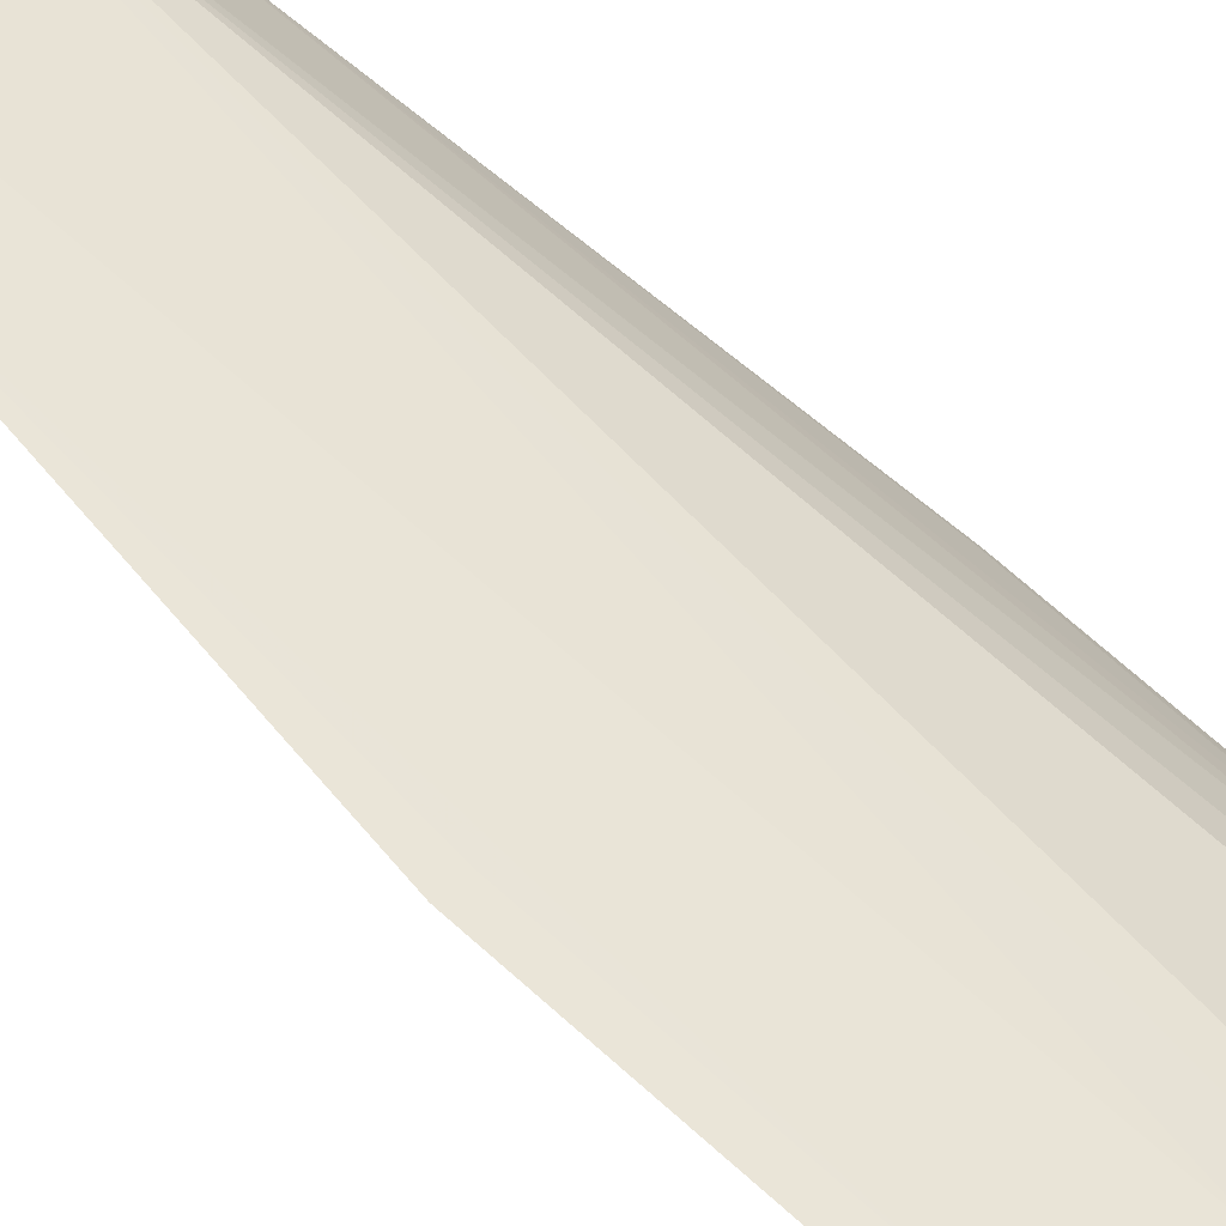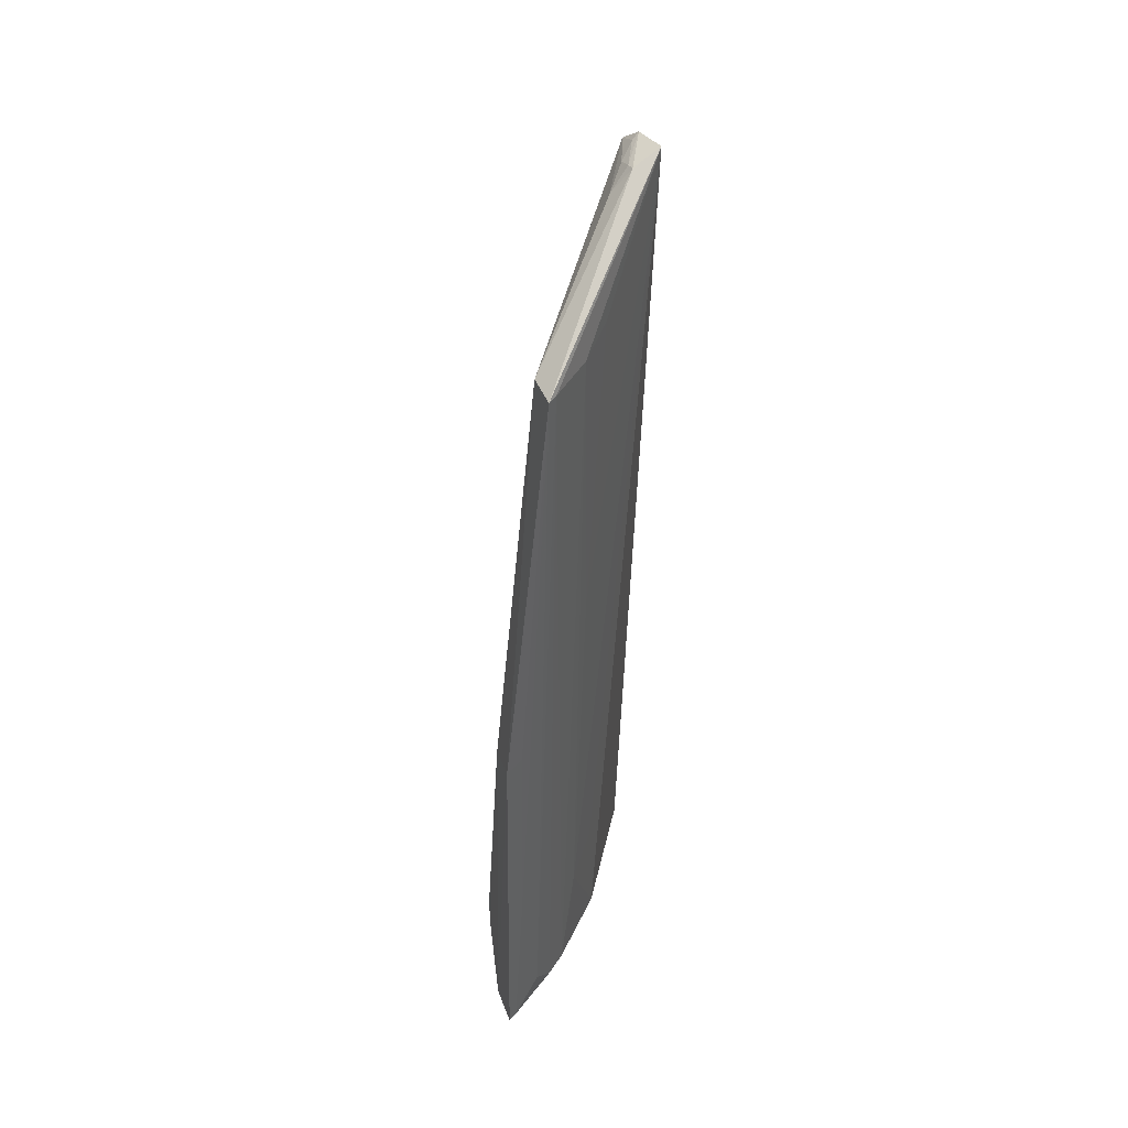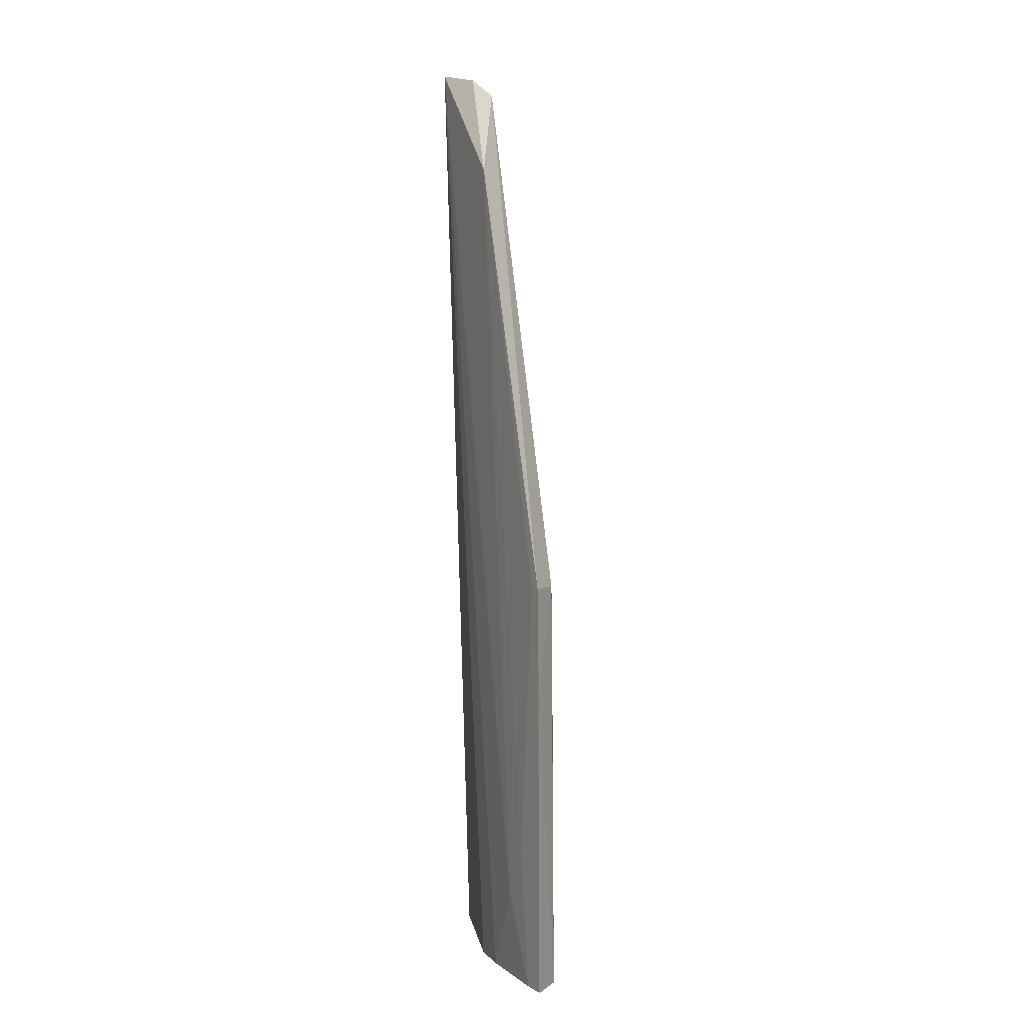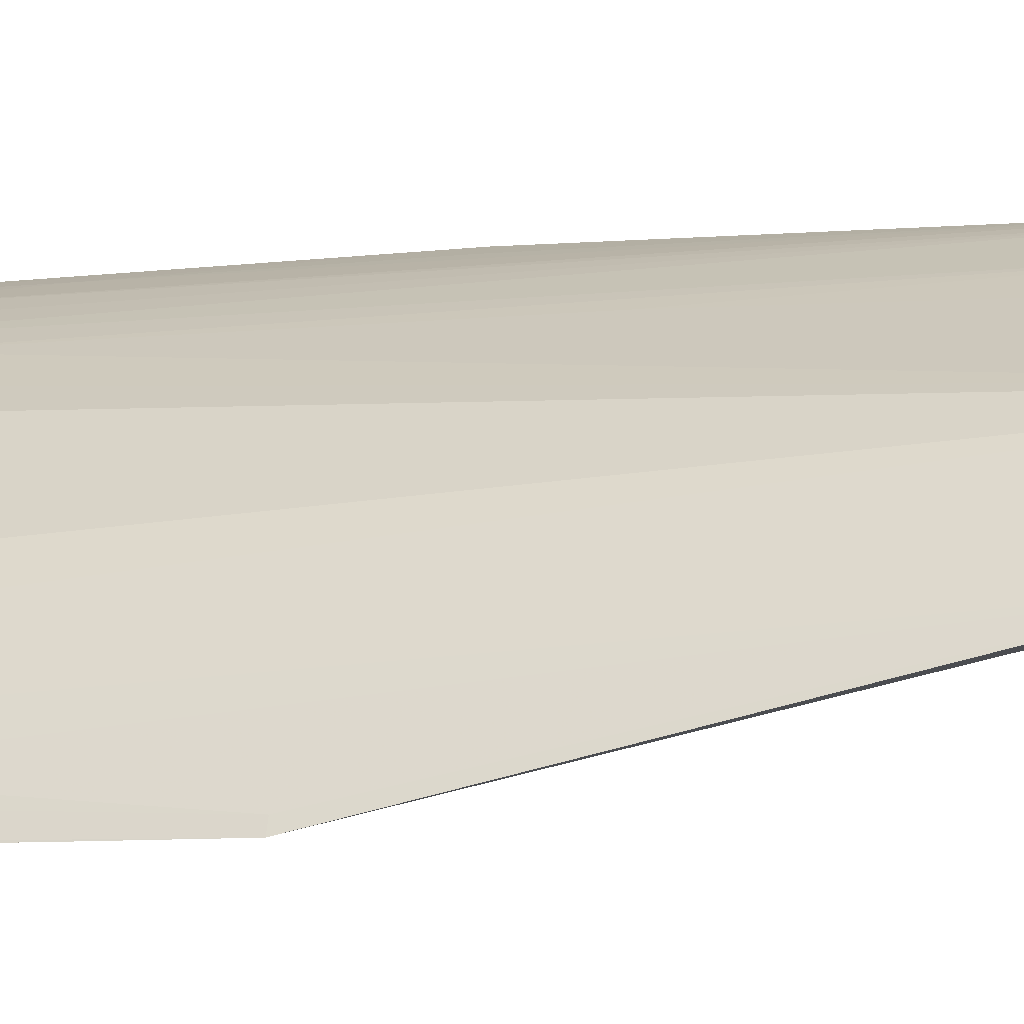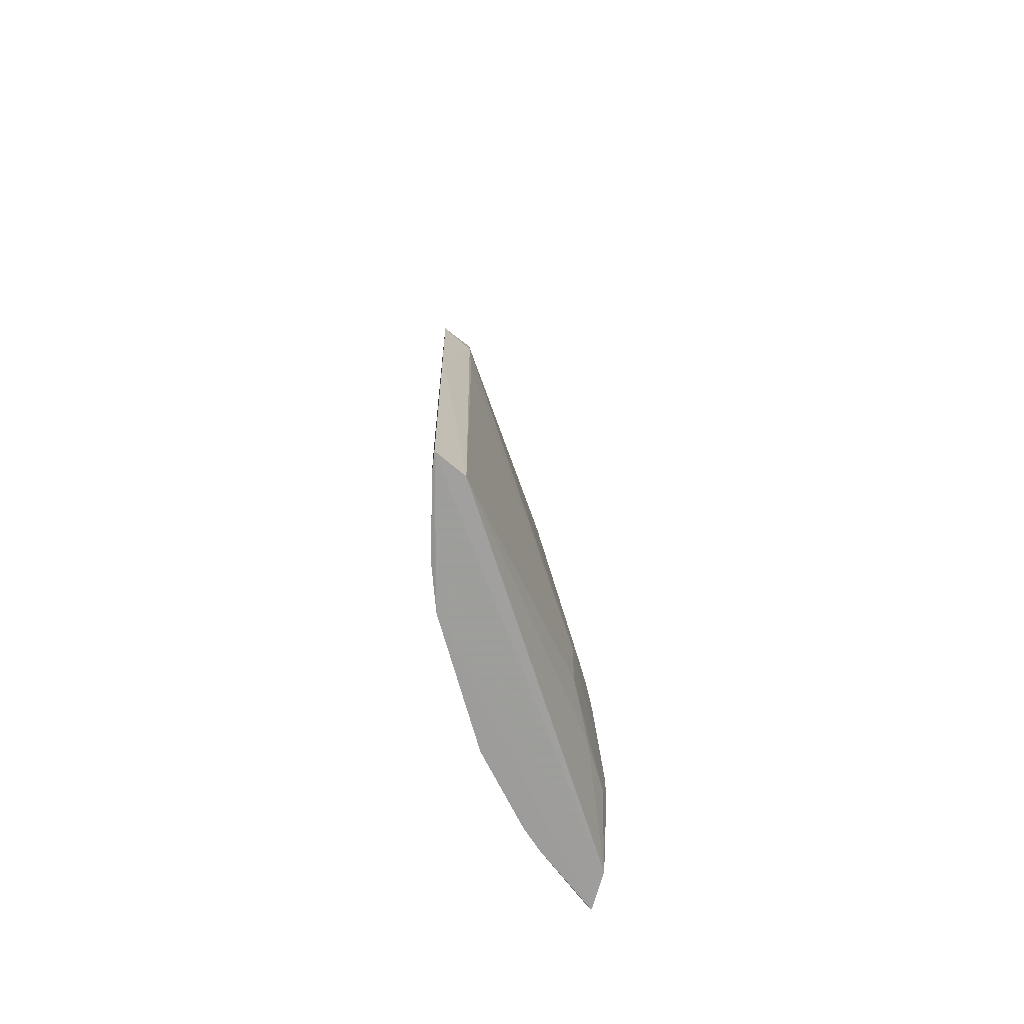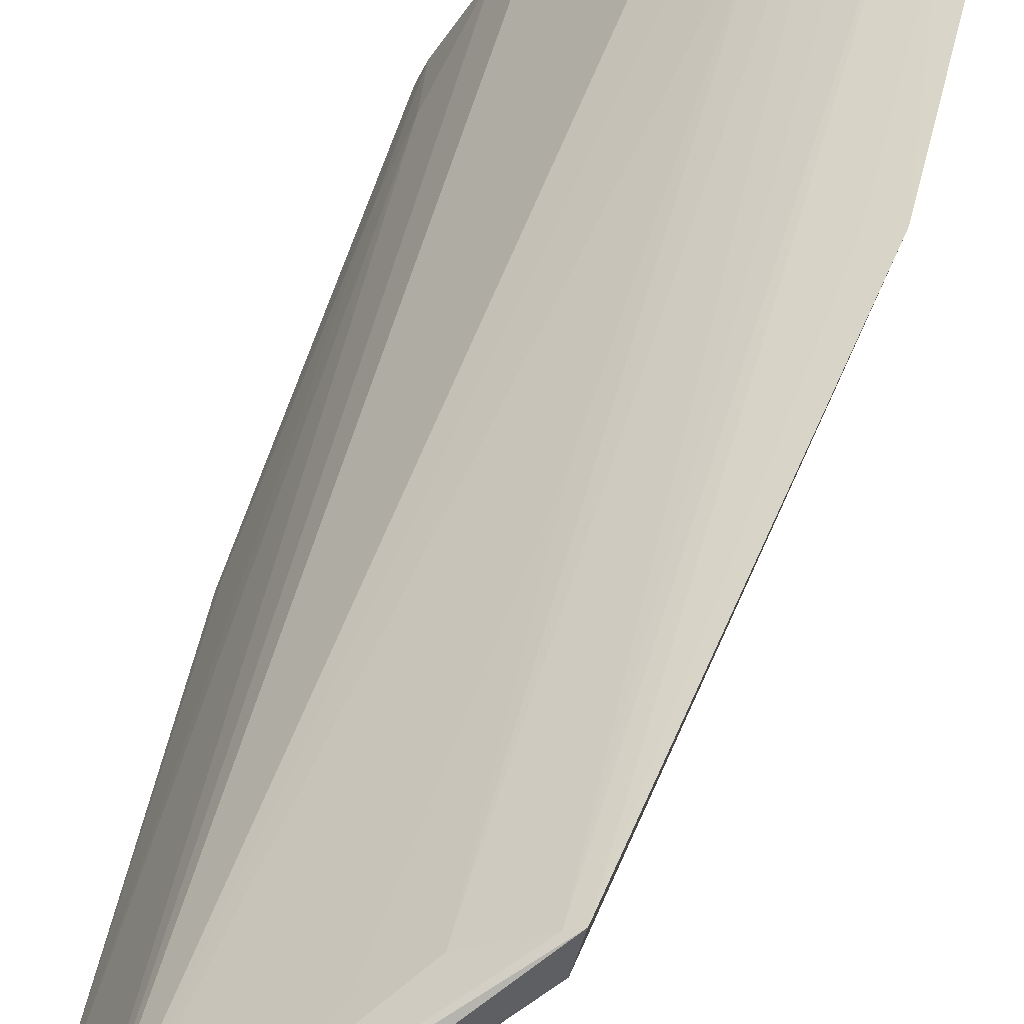
<metadata>
{"format":"obj","ext":"obj","renderer":"f3d","projection":"perspective","resolution":1024,"background":"white","views":[{"elev":70.1,"azim":131.2,"up":"+Y"},{"elev":42.7,"azim":147.1,"up":"+Z"},{"elev":3.7,"azim":-52.9,"up":"+Z"},{"elev":-7.2,"azim":-73.6,"up":"+Y"},{"elev":-70.7,"azim":-29.5,"up":"+Z"},{"elev":46.2,"azim":12.7,"up":"+Y"}]}
</metadata>
<code>
v -0.008435 0.05694 0.009228
v -0.01498 0.05042 0.009196
v -0.01425 0.0545 0.07299
v -0.02033 0.04161 0.03694
v -0.01811 0.04208 0.03691
v -0.01473 0.04982 0.07109
v -0.005163 0.0594 0.01676
v -0.003585 0.0602 0.00924
v -0.005248 0.06028 0.06472
v -0.002068 0.06207 0.06472
v -0.001382 0.06238 0.06469
v -0.01205 0.05477 0.0724
v -0.01737 0.04846 0.06553
v -0.01828 0.04551 0.01507
v -0.001886 0.06006 0.06468
v -0.007627 0.05774 0.01846
v -0.006033 0.05939 0.04451
v -0.0003447 0.06187 0.01088
v 0.002682 0.06346 0.03693
v -0.01471 0.05152 0.07235
v -0.01665 0.04801 0.009274
v -0.02004 0.04231 0.03694
v -0.002349 0.05463 0.02492
v -0.01074 0.05435 0.07089
v -0.007743 0.05867 0.06558
v 0.002169 0.06037 0.009227
v 0.002812 0.06303 0.009231
v -0.02023 0.04158 0.02936
v -0.01755 0.04224 0.009246
v -0.001944 0.06105 0.009236
v 0.002152 0.06138 0.03684
v 0.001303 0.06272 0.02179
v -0.01264 0.05277 0.07163
v -0.01986 0.04177 0.009195
v -0.01911 0.04389 0.01844
v 0.002107 0.06279 0.009263
v -0.0001619 0.05672 0.0233
v 0.001529 0.05842 0.01747
v 0.001224 0.06294 0.03694
v -0.01411 0.05171 0.07207
v -0.01223 0.05405 0.07216
v -0.01928 0.04317 0.009243
v 0.0008382 0.05781 0.01447
v -0.003988 0.05297 0.0169
v -0.00392 0.05294 0.02165
v -0.0008836 0.05608 0.02498
v 0.001599 0.05857 0.01528
v -0.001586 0.05547 0.01454
v -0.0178 0.04224 0.03268
f 1 2 3
f 4 5 6
f 7 8 1
f 7 9 8
f 10 9 3
f 10 3 11
f 10 8 9
f 12 11 3
f 13 4 6
f 13 3 14
f 15 6 5
f 15 11 12
f 16 7 1
f 16 1 3
f 16 3 7
f 17 7 3
f 17 9 7
f 18 10 11
f 19 11 15
f 20 12 3
f 20 13 6
f 20 3 13
f 21 14 3
f 21 3 2
f 22 4 13
f 23 15 5
f 24 15 12
f 24 6 15
f 25 17 3
f 25 3 9
f 25 9 17
f 26 27 19
f 26 2 27
f 28 29 5
f 28 5 4
f 30 8 10
f 30 10 18
f 30 1 8
f 30 27 2
f 30 2 1
f 31 19 15
f 31 26 19
f 32 18 11
f 33 6 24
f 34 29 28
f 34 28 4
f 34 26 29
f 34 2 26
f 35 22 13
f 35 13 14
f 36 30 18
f 36 27 30
f 36 18 32
f 36 32 19
f 36 19 27
f 37 38 31
f 37 31 15
f 39 32 11
f 39 11 19
f 39 19 32
f 40 20 6
f 40 6 33
f 41 33 24
f 41 24 12
f 41 40 33
f 41 12 20
f 41 20 40
f 42 14 21
f 42 21 2
f 42 2 34
f 42 35 14
f 42 22 35
f 42 34 4
f 42 4 22
f 43 38 44
f 45 23 5
f 45 29 44
f 45 37 23
f 45 44 38
f 45 38 37
f 46 37 15
f 46 15 23
f 46 23 37
f 47 43 26
f 47 38 43
f 47 31 38
f 47 26 31
f 48 43 44
f 48 44 29
f 48 29 26
f 48 26 43
f 49 45 5
f 49 5 29
f 49 29 45

</code>
